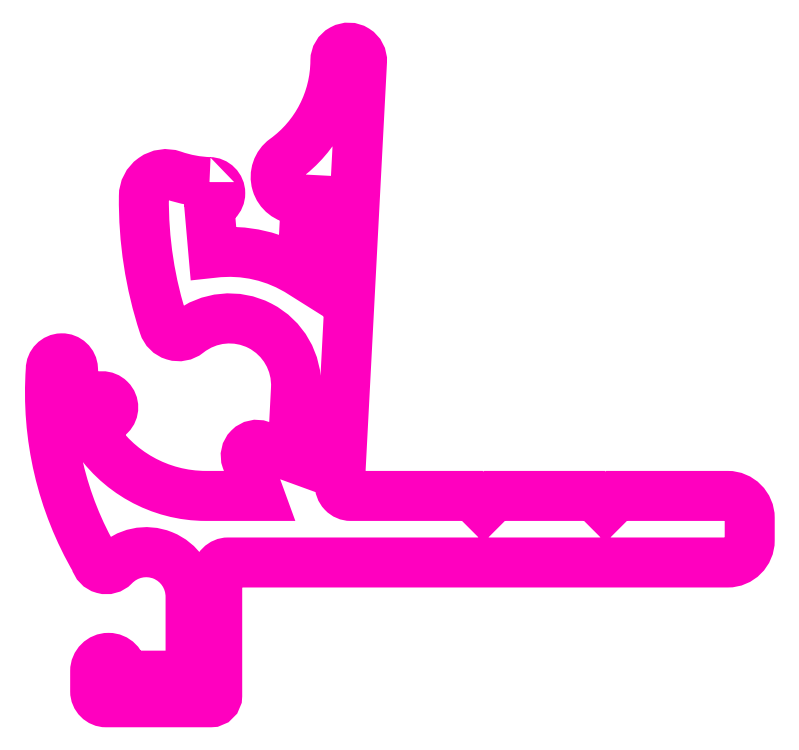
<metadata>
{"format":"dxf","ext":"dxf","renderer":"ezdxf+matplotlib","layout":"modelspace","background":"white","min_lineweight":24,"dpi":150}
</metadata>
<code>
0
SECTION
2
ENTITIES
0
POLYLINE
8
ANA
66
     1
10
0
20
0
30
0
0
VERTEX
8
ANA
10
249.5
20
258.8
30
0
42
-0.0757
0
VERTEX
8
ANA
10
247.9
20
259.1
30
0
42
0.5158
0
VERTEX
8
ANA
10
246.6
20
258.1
30
0
42
0.08221
0
VERTEX
8
ANA
10
247.5
20
252.3
30
0
42
0.5253
0
VERTEX
8
ANA
10
248.6
20
252
30
0
42
-0.6456
0
VERTEX
8
ANA
10
253.4
20
249.5
30
0
0
VERTEX
8
ANA
10
253.3
20
246.4
30
0
0
VERTEX
8
ANA
10
251.8
20
246.9
30
0
42
0.6371
0
VERTEX
8
ANA
10
251.2
20
246.3
30
0
0
VERTEX
8
ANA
10
251.8
20
244.6
30
0
0
VERTEX
8
ANA
10
249.4
20
244.6
30
0
42
-0.2604
0
VERTEX
8
ANA
10
244.3
20
247.5
30
0
0
VERTEX
8
ANA
10
245
20
248.3
30
0
42
1
0
VERTEX
8
ANA
10
244.3
20
249
30
0
0
VERTEX
8
ANA
10
243.8
20
248.4
30
0
42
-0.0826
0
VERTEX
8
ANA
10
243.4
20
250.4
30
0
42
0.9772
0
VERTEX
8
ANA
10
242.4
20
250.3
30
0
42
0.1508
0
VERTEX
8
ANA
10
244.4
20
241.7
30
0
42
0.5943
0
VERTEX
8
ANA
10
245.2
20
241.5
30
0
42
-0.6749
0
VERTEX
8
ANA
10
248.7
20
240.1
30
0
0
VERTEX
8
ANA
10
248.7
20
236.5
30
0
0
VERTEX
8
ANA
10
245.6
20
236.5
30
0
0
VERTEX
8
ANA
10
245.6
20
236.7
30
0
42
1
0
VERTEX
8
ANA
10
244.4
20
236.7
30
0
0
VERTEX
8
ANA
10
244.4
20
235.8
30
0
42
0.4142
0
VERTEX
8
ANA
10
244.9
20
235.3
30
0
0
VERTEX
8
ANA
10
249.6
20
235.3
30
0
42
0.4142
0
VERTEX
8
ANA
10
249.9
20
235.6
30
0
0
VERTEX
8
ANA
10
249.9
20
241.1
30
0
42
-0.4142
0
VERTEX
8
ANA
10
250.4
20
241.6
30
0
0
VERTEX
8
ANA
10
272.9
20
241.6
30
0
42
0.4142
0
VERTEX
8
ANA
10
273.9
20
242.6
30
0
0
VERTEX
8
ANA
10
273.9
20
243.6
30
0
42
0.4142
0
VERTEX
8
ANA
10
272.9
20
244.6
30
0
0
VERTEX
8
ANA
10
267.9
20
244.6
30
0
0
VERTEX
8
ANA
10
267.4
20
244.1
30
0
0
VERTEX
8
ANA
10
266.9
20
244.6
30
0
0
VERTEX
8
ANA
10
262.4
20
244.6
30
0
0
VERTEX
8
ANA
10
261.9
20
244.1
30
0
0
VERTEX
8
ANA
10
261.4
20
244.6
30
0
0
VERTEX
8
ANA
10
255.9
20
244.6
30
0
42
-0.4296
0
VERTEX
8
ANA
10
255.4
20
245.2
30
0
0
VERTEX
8
ANA
10
256.4
20
264.2
30
0
42
1.023
0
VERTEX
8
ANA
10
255.2
20
264.2
30
0
42
-0.2389
0
VERTEX
8
ANA
10
252.9
20
259.8
30
0
42
0.7075
0
VERTEX
8
ANA
10
253.5
20
258
30
0
0
VERTEX
8
ANA
10
253.9
20
258
30
0
0
VERTEX
8
ANA
10
253.7
20
254.7
30
0
42
0.1762
0
VERTEX
8
ANA
10
249.7
20
255.6
30
0
0
VERTEX
8
ANA
10
249.5
20
257.8
30
0
42
1
0
VERTEX
8
ANA
10
249.5
20
258.8
30
0
0
VERTEX
8
ANA
10
249.5
20
258.8
30
0
0
SEQEND
8
ANA
0
ENDSEC
0
EOF

</code>
